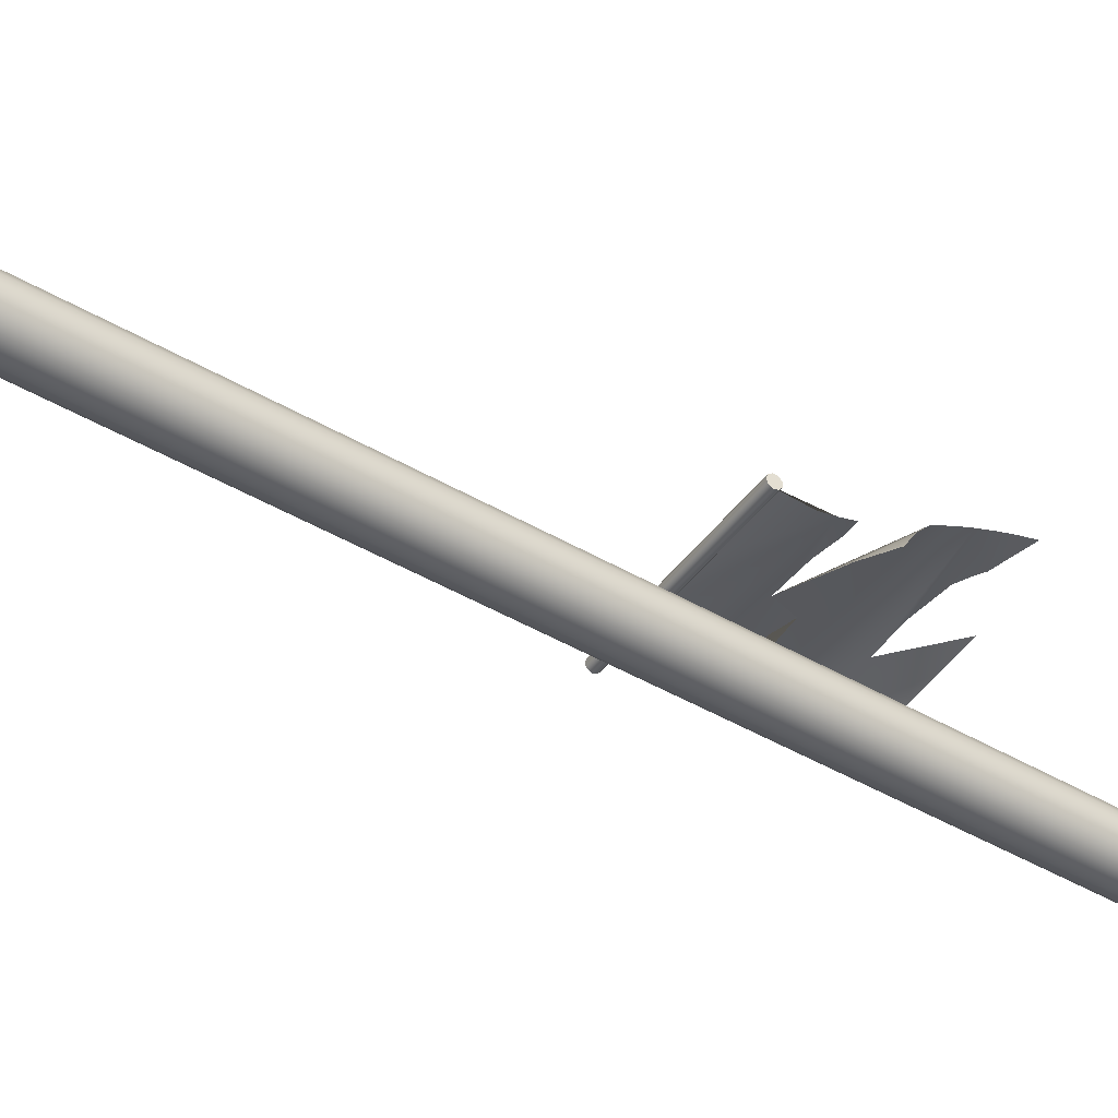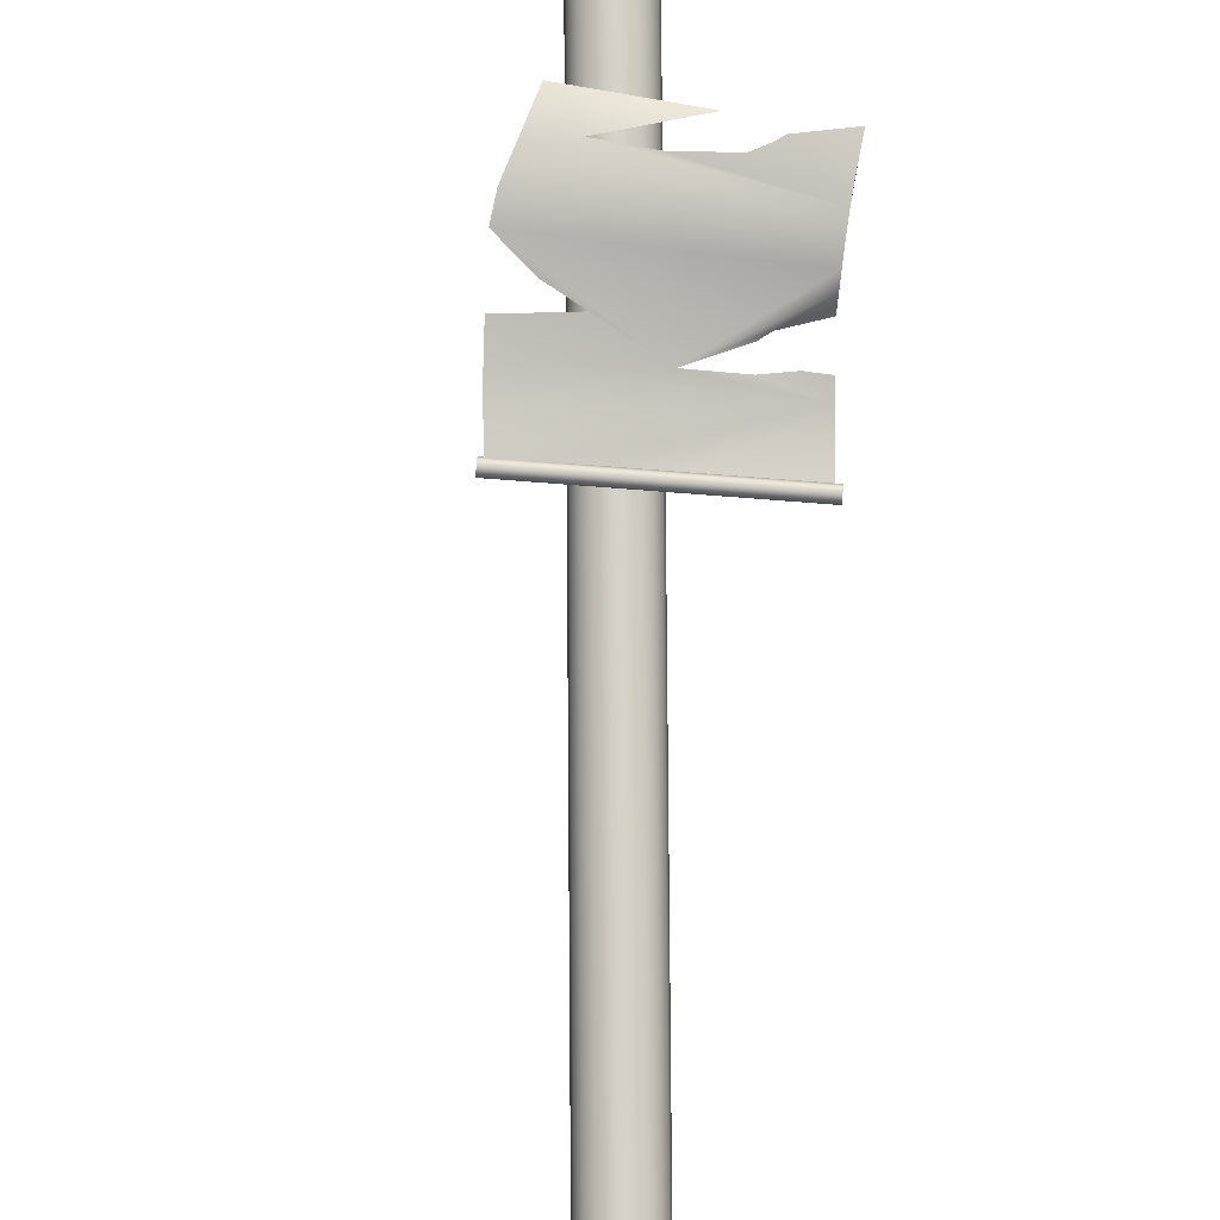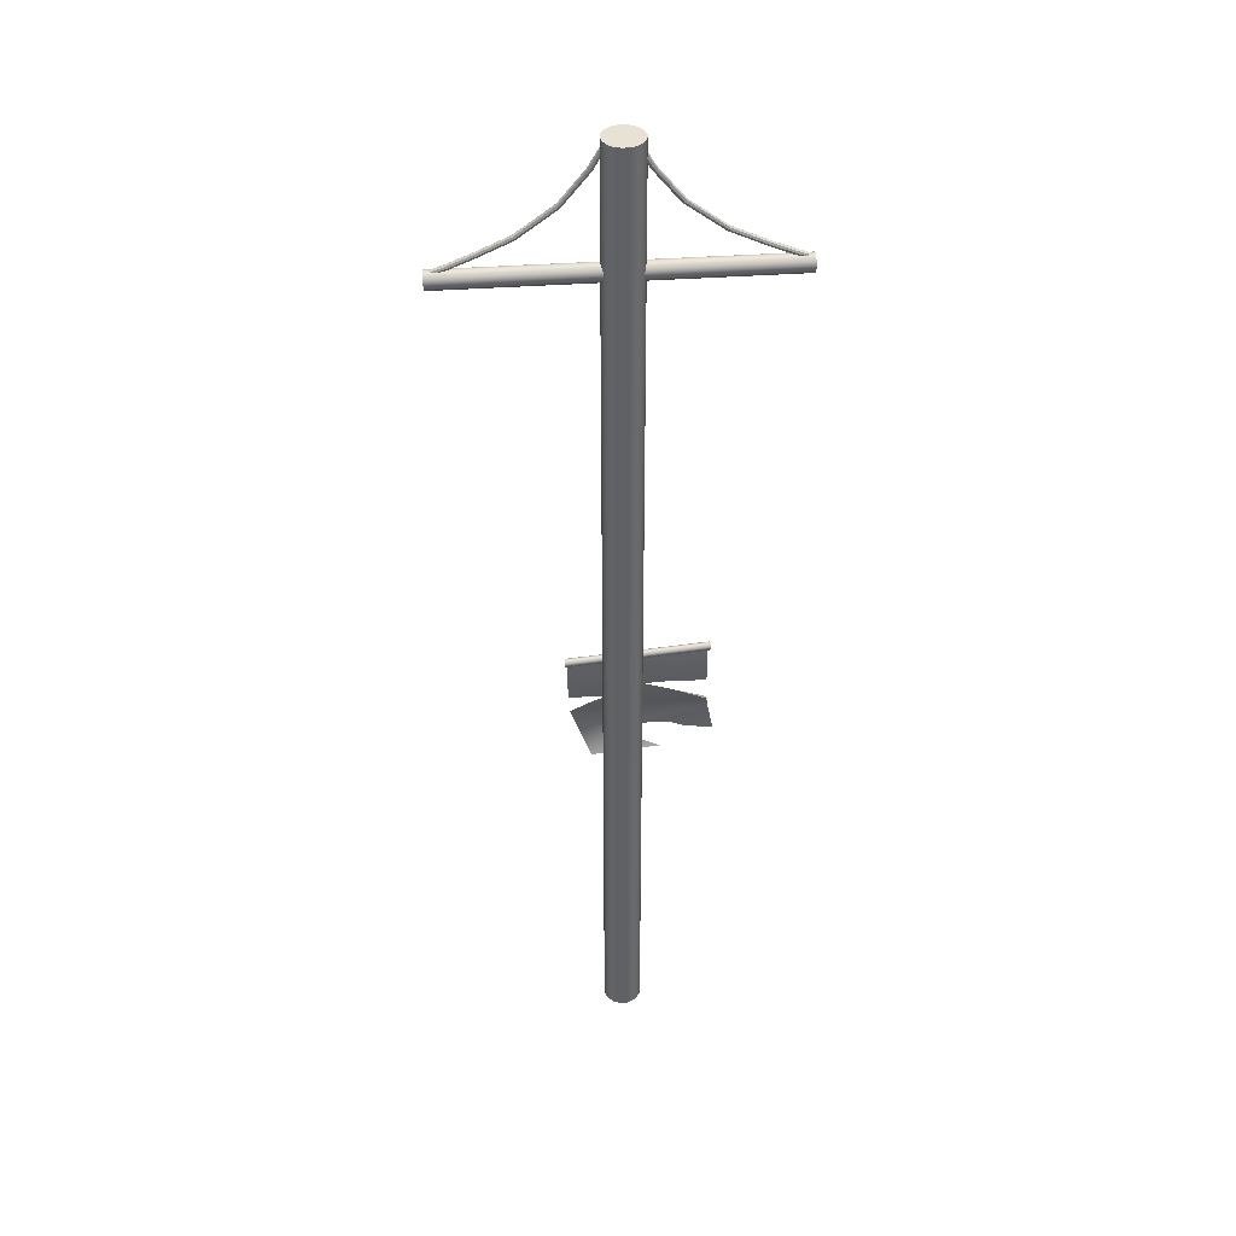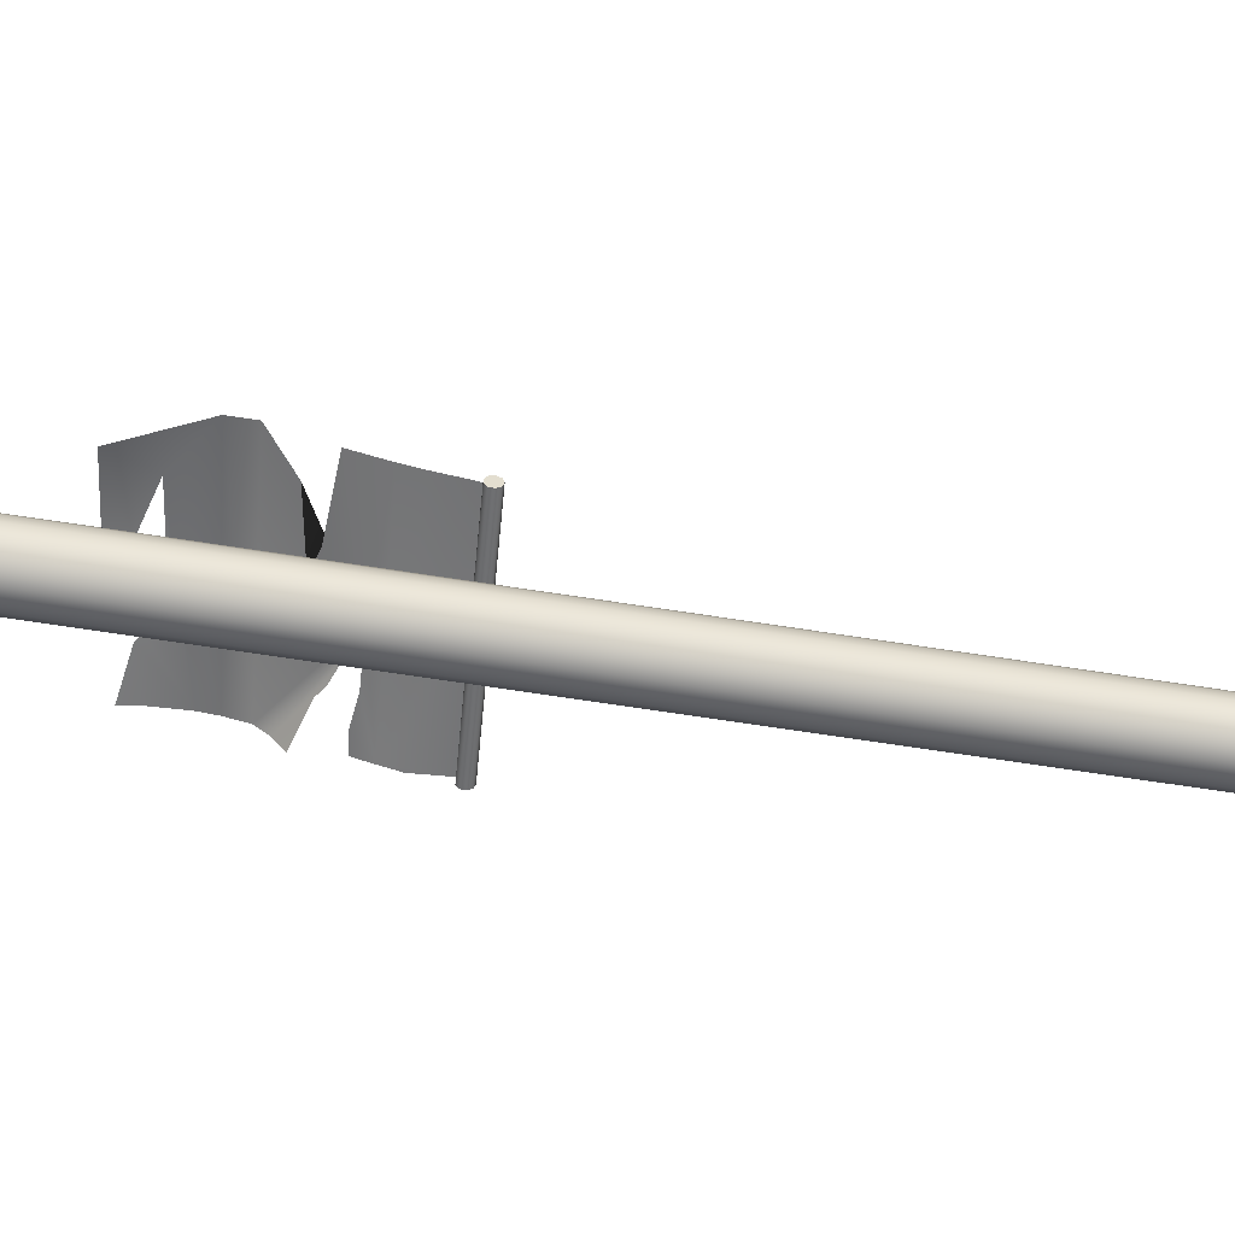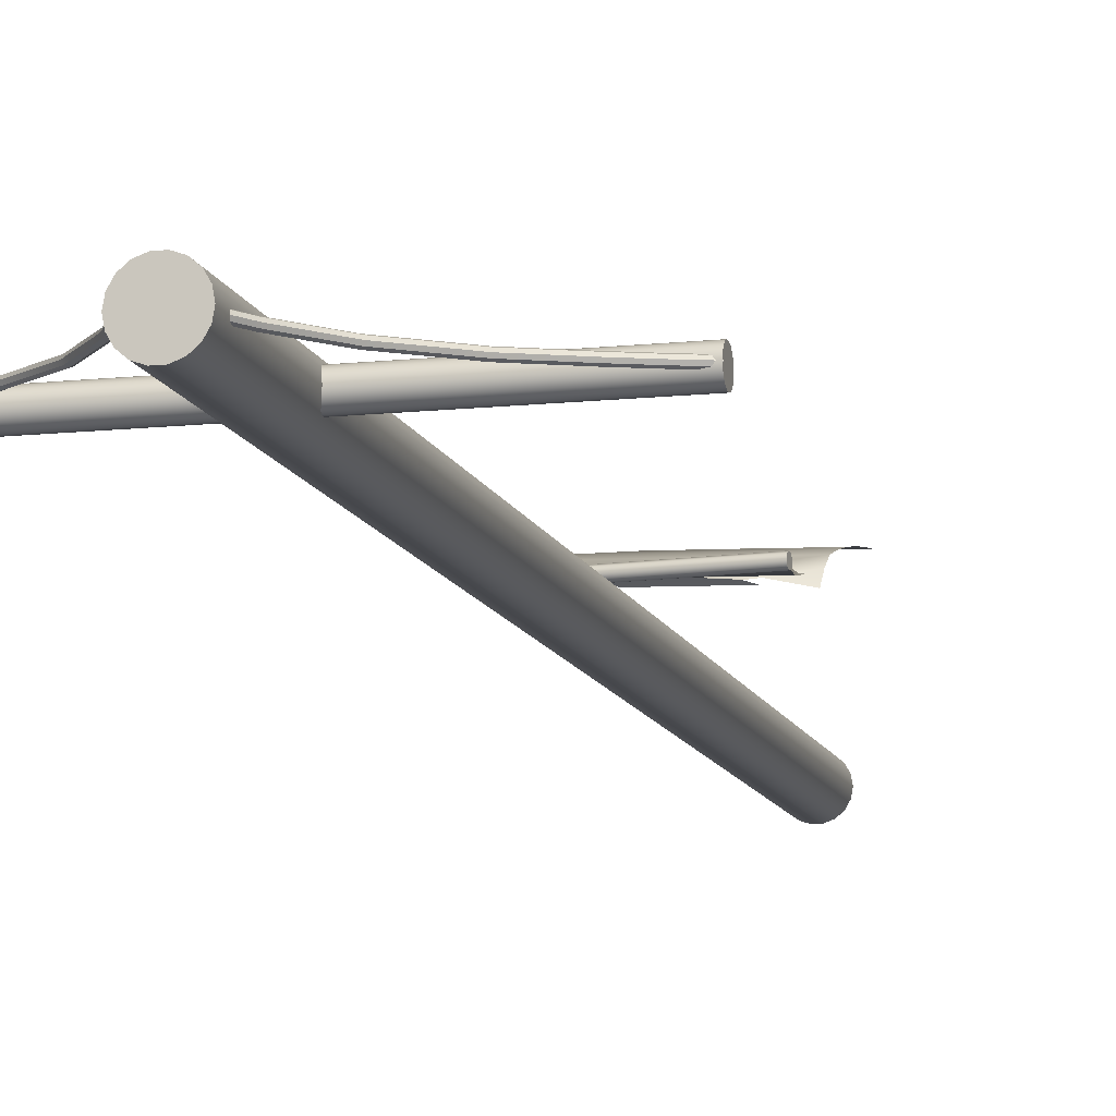
<metadata>
{"format":"obj","ext":"obj","renderer":"f3d","projection":"perspective","resolution":1024,"background":"white","views":[{"elev":-40.4,"azim":-126.5,"up":"+Z"},{"elev":78.7,"azim":179.6,"up":"+Z"},{"elev":40.5,"azim":175.0,"up":"+Y"},{"elev":-54.9,"azim":80.0,"up":"+Z"},{"elev":-11.5,"azim":-165.3,"up":"+Z"}]}
</metadata>
<code>
v  -18.89 5.895 -10.69
v  -19.07 5.895 -11.69
v  -19.07 40.8 -11.69
v  -18.89 40.8 -10.69
v  -19.58 5.895 -12.58
v  -19.58 40.8 -12.58
v  -20.36 5.895 -13.23
v  -20.36 40.8 -13.23
v  -21.32 5.895 -13.58
v  -21.32 40.8 -13.58
v  -22.34 5.895 -13.58
v  -22.34 40.8 -13.58
v  -23.3 5.895 -13.23
v  -23.3 40.8 -13.23
v  -24.08 5.895 -12.58
v  -24.08 40.8 -12.58
v  -24.59 5.895 -11.69
v  -24.59 40.8 -11.69
v  -24.76 5.895 -10.69
v  -24.76 40.8 -10.69
v  -24.59 5.895 -9.683
v  -24.59 40.8 -9.683
v  -24.08 5.895 -8.799
v  -24.08 40.8 -8.799
v  -23.3 5.895 -8.143
v  -23.3 40.8 -8.143
v  -22.34 5.895 -7.794
v  -22.34 40.8 -7.794
v  -21.32 5.895 -7.794
v  -21.32 40.8 -7.794
v  -20.36 5.895 -8.143
v  -20.36 40.8 -8.143
v  -19.58 5.895 -8.799
v  -19.58 40.8 -8.799
v  -19.07 5.895 -9.683
v  -19.07 40.8 -9.683
v  -18.89 163.2 -10.69
v  -19.07 163.2 -11.69
v  -19.58 163.2 -12.58
v  -20.36 163.2 -13.23
v  -21.32 163.2 -13.58
v  -22.34 163.2 -13.58
v  -23.3 163.2 -13.23
v  -24.08 163.2 -12.58
v  -24.59 163.2 -11.69
v  -24.76 163.2 -10.69
v  -24.59 163.2 -9.683
v  -24.08 163.2 -8.799
v  -23.3 163.2 -8.143
v  -22.34 163.2 -7.794
v  -21.32 163.2 -7.794
v  -20.36 163.2 -8.143
v  -19.58 163.2 -8.799
v  -19.07 163.2 -9.683
v  -24.1 162.2 -10.68
v  -25.83 159.1 -10.68
v  -25.73 159.1 -10.38
v  -23.99 162.1 -10.38
v  -25.48 158.9 -10.26
v  -23.73 162 -10.26
v  -25.23 158.8 -10.38
v  -23.47 161.8 -10.38
v  -25.12 158.7 -10.68
v  -23.36 161.8 -10.68
v  -25.23 158.8 -10.98
v  -23.47 161.8 -10.98
v  -25.48 158.9 -11.1
v  -23.73 162 -11.1
v  -25.73 159.1 -10.98
v  -23.99 162.1 -10.98
v  -29.66 154.4 -10.68
v  -29.57 154.3 -10.38
v  -29.36 154.1 -10.26
v  -29.15 153.9 -10.38
v  -29.06 153.8 -10.68
v  -29.15 153.9 -10.98
v  -29.36 154.1 -11.1
v  -29.57 154.3 -10.98
v  -35.21 150.3 -10.68
v  -35.15 150.2 -10.38
v  -34.99 149.9 -10.26
v  -34.83 149.7 -10.38
v  -34.77 149.6 -10.68
v  -34.83 149.7 -10.98
v  -34.99 149.9 -11.1
v  -35.15 150.2 -10.98
v  -40.33 147.9 -10.68
v  -40.28 147.8 -10.38
v  -40.15 147.5 -10.26
v  -40.03 147.3 -10.38
v  -39.98 147.2 -10.68
v  -40.03 147.3 -10.98
v  -40.15 147.5 -11.1
v  -40.28 147.8 -10.98
v  -43.68 146.5 -10.68
v  -43.63 146.4 -10.38
v  -43.52 146.1 -10.26
v  -43.41 145.9 -10.38
v  -43.36 145.8 -10.68
v  -43.41 145.9 -10.98
v  -43.52 146.1 -11.1
v  -43.63 146.4 -10.98
v  -46.14 145.6 -10.68
v  -46.1 145.5 -10.38
v  -45.99 145.2 -10.26
v  -45.89 145 -10.38
v  -45.84 144.9 -10.68
v  -45.89 145 -10.98
v  -45.99 145.2 -11.1
v  -46.1 145.5 -10.98
v  -19.05 162.2 -10.68
v  -19.16 162.1 -10.38
v  -17.42 159.1 -10.38
v  -17.32 159.1 -10.68
v  -19.42 162 -10.26
v  -17.67 158.9 -10.26
v  -19.68 161.8 -10.38
v  -17.92 158.8 -10.38
v  -19.79 161.8 -10.68
v  -18.02 158.7 -10.68
v  -19.68 161.8 -10.98
v  -17.92 158.8 -10.98
v  -19.42 162 -11.1
v  -17.67 158.9 -11.1
v  -19.16 162.1 -10.98
v  -17.42 159.1 -10.98
v  -13.57 154.3 -10.38
v  -13.48 154.4 -10.68
v  -13.78 154.1 -10.26
v  -14 153.9 -10.38
v  -14.08 153.8 -10.68
v  -14 153.9 -10.98
v  -13.78 154.1 -11.1
v  -13.57 154.3 -10.98
v  -8.002 150.2 -10.38
v  -7.937 150.3 -10.68
v  -8.159 149.9 -10.26
v  -8.316 149.7 -10.38
v  -8.381 149.6 -10.68
v  -8.316 149.7 -10.98
v  -8.159 149.9 -11.1
v  -8.002 150.2 -10.98
v  -2.87 147.8 -10.38
v  -2.819 147.9 -10.68
v  -2.994 147.5 -10.26
v  -3.118 147.3 -10.38
v  -3.169 147.2 -10.68
v  -3.118 147.3 -10.98
v  -2.994 147.5 -11.1
v  -2.87 147.8 -10.98
v  0.4878 146.4 -10.38
v  0.5342 146.5 -10.68
v  0.3758 146.1 -10.26
v  0.2637 145.9 -10.38
v  0.2173 145.8 -10.68
v  0.2637 145.9 -10.98
v  0.3758 146.1 -11.1
v  0.4878 146.4 -10.98
v  2.954 145.5 -10.38
v  2.998 145.6 -10.68
v  2.848 145.2 -10.26
v  2.742 145 -10.38
v  2.698 144.9 -10.68
v  2.742 145 -10.98
v  2.848 145.2 -11.1
v  2.954 145.5 -10.98
v  3.332 145.7 -10.69
v  3.332 145.7 -11.16
v  -46.13 145.7 -11.16
v  -46.13 145.7 -10.69
v  3.332 145.4 -11.58
v  -46.13 145.4 -11.58
v  3.332 145.1 -11.88
v  -46.13 145.1 -11.88
v  3.332 144.7 -12.05
v  -46.13 144.7 -12.05
v  3.332 144.2 -12.05
v  -46.13 144.2 -12.05
v  3.332 143.8 -11.88
v  -46.13 143.8 -11.88
v  3.332 143.4 -11.58
v  -46.13 143.4 -11.58
v  3.332 143.2 -11.16
v  -46.13 143.2 -11.16
v  3.332 143.1 -10.69
v  -46.13 143.1 -10.69
v  3.332 143.2 -10.21
v  -46.13 143.2 -10.21
v  3.332 143.4 -9.799
v  -46.13 143.4 -9.799
v  3.332 143.8 -9.491
v  -46.13 143.8 -9.491
v  3.332 144.2 -9.326
v  -46.13 144.2 -9.326
v  3.332 144.7 -9.326
v  -46.13 144.7 -9.326
v  3.332 145.1 -9.491
v  -46.13 145.1 -9.491
v  3.332 145.4 -9.799
v  -46.13 145.4 -9.799
v  3.332 145.7 -10.21
v  -46.13 145.7 -10.21
v  -13.56 76.67 -7.255
v  -13.58 76.52 -7.681
v  -35.06 78.32 -7.681
v  -35.05 78.47 -7.255
v  -13.61 76.15 -7.908
v  -35.1 77.95 -7.908
v  -13.65 75.72 -7.829
v  -35.14 77.52 -7.829
v  -13.68 75.44 -7.482
v  -35.16 77.24 -7.482
v  -13.68 75.44 -7.028
v  -35.16 77.24 -7.028
v  -13.65 75.72 -6.681
v  -35.14 77.52 -6.681
v  -13.61 76.15 -6.602
v  -35.1 77.95 -6.602
v  -13.58 76.52 -6.829
v  -35.06 78.32 -6.829
v  -34.73 72.43 -7.132
v  -34.74 70.77 -6.66
v  -32.76 70.51 -6.543
v  -30.03 70.74 -6.557
v  -25.38 70.34 -6.351
v  -14.04 70.41 -6.102
v  -14.02 72.53 -6.493
v  -14.04 74.73 -6.72
v  -14.15 76.55 -6.935
v  -18.79 76.88 -7.01
v  -25.37 77.35 -7.117
v  -30.01 77.68 -7.192
v  -34.64 78.01 -7.268
v  -34.74 74.15 -7.524
v  -20.14 57.51 -1.79
v  -17.67 53.54 -3.5
v  -14.99 60.35 -2.381
v  -30.11 68.75 -6.503
v  -31.13 68.15 -6.293
v  -35 66.09 -5.423
v  -35.15 64.97 -4.298
v  -28.19 55.28 -4.176
v  -34.88 67.1 -7
v  -14.46 62.59 -3.183
v  -17.35 65.35 -4.436
v  -23.4 66.6 -5.012
v  -21.21 67.15 -5.218
v  -14.16 67.28 -5.199
v  -35.4 63.08 -3.578
v  -35.64 61.53 -3.123
v  -35.92 59.97 -2.772
v  -36.23 58.39 -2.527
v  -31.99 57.31 -2.211
v  -31.2 57.74 -2.232
v  -29.61 58.4 -2.271
v  -24.74 58.32 -2.091
v  -36.58 56.79 -2.39
g Cylinder001
f 1 2 3 4
f 2 5 6 3
f 5 7 8 6
f 7 9 10 8
f 9 11 12 10
f 11 13 14 12
f 13 15 16 14
f 15 17 18 16
f 17 19 20 18
f 19 21 22 20
f 21 23 24 22
f 23 25 26 24
f 25 27 28 26
f 27 29 30 28
f 29 31 32 30
f 31 33 34 32
f 33 35 36 34
f 35 1 4 36
f 35 33 31 29 27 25 23 21 19 17 15 13 11 9 7 5 2 1
f 37 38 39 40 41 42 43 44 45 46 47 48 49 50 51 52 53 54
f 3 38 37 4
f 6 39 38 3
f 8 40 39 6
f 10 41 40 8
f 12 42 41 10
f 14 43 42 12
f 16 44 43 14
f 18 45 44 16
f 20 46 45 18
f 22 47 46 20
f 24 48 47 22
f 26 49 48 24
f 28 50 49 26
f 30 51 50 28
f 32 52 51 30
f 34 53 52 32
f 36 54 53 34
f 4 37 54 36
f 55 56 57 58
f 58 57 59 60
f 60 59 61 62
f 62 61 63 64
f 64 63 65 66
f 66 65 67 68
f 68 67 69 70
f 70 69 56 55
f 56 71 72 57
f 57 72 73 59
f 59 73 74 61
f 61 74 75 63
f 63 75 76 65
f 65 76 77 67
f 67 77 78 69
f 69 78 71 56
f 71 79 80 72
f 72 80 81 73
f 73 81 82 74
f 74 82 83 75
f 75 83 84 76
f 76 84 85 77
f 77 85 86 78
f 78 86 79 71
f 79 87 88 80
f 80 88 89 81
f 81 89 90 82
f 82 90 91 83
f 83 91 92 84
f 84 92 93 85
f 85 93 94 86
f 86 94 87 79
f 87 95 96 88
f 88 96 97 89
f 89 97 98 90
f 90 98 99 91
f 91 99 100 92
f 92 100 101 93
f 93 101 102 94
f 94 102 95 87
f 95 103 104 96
f 96 104 105 97
f 97 105 106 98
f 98 106 107 99
f 99 107 108 100
f 100 108 109 101
f 101 109 110 102
f 102 110 103 95
f 58 60 62 64 66 68 70 55
f 105 104 103
f 106 105 103 109 108 107
f 110 109 103
f 111 112 113 114
f 112 115 116 113
f 115 117 118 116
f 117 119 120 118
f 119 121 122 120
f 121 123 124 122
f 123 125 126 124
f 125 111 114 126
f 114 113 127 128
f 113 116 129 127
f 116 118 130 129
f 118 120 131 130
f 120 122 132 131
f 122 124 133 132
f 124 126 134 133
f 126 114 128 134
f 128 127 135 136
f 127 129 137 135
f 129 130 138 137
f 130 131 139 138
f 131 132 140 139
f 132 133 141 140
f 133 134 142 141
f 134 128 136 142
f 136 135 143 144
f 135 137 145 143
f 137 138 146 145
f 138 139 147 146
f 139 140 148 147
f 140 141 149 148
f 141 142 150 149
f 142 136 144 150
f 144 143 151 152
f 143 145 153 151
f 145 146 154 153
f 146 147 155 154
f 147 148 156 155
f 148 149 157 156
f 149 150 158 157
f 150 144 152 158
f 152 151 159 160
f 151 153 161 159
f 153 154 162 161
f 154 155 163 162
f 155 156 164 163
f 156 157 165 164
f 157 158 166 165
f 158 152 160 166
f 112 111 125 123 121 119 117 115
f 161 160 159
f 162 163 164 165 160 161
f 166 160 165
f 167 168 169 170
f 168 171 172 169
f 171 173 174 172
f 173 175 176 174
f 175 177 178 176
f 177 179 180 178
f 179 181 182 180
f 181 183 184 182
f 183 185 186 184
f 185 187 188 186
f 187 189 190 188
f 189 191 192 190
f 191 193 194 192
f 193 195 196 194
f 195 197 198 196
f 197 199 200 198
f 199 201 202 200
f 201 167 170 202
f 201 199 197 195 193 191 189 187 185 183 181 179 177 175 173 171 168 167
f 170 169 172 174 176 178 180 182 184 186 188 190 192 194 196 198 200 202
f 203 204 205 206
f 204 207 208 205
f 207 209 210 208
f 209 211 212 210
f 211 213 214 212
f 213 215 216 214
f 215 217 218 216
f 217 219 220 218
f 219 203 206 220
f 219 217 215 213 211 209 207 204 203
f 206 205 208 210 212 214 216 218 220
f 221 222 223 224 225 226 227 228 229 230 231 232 233 234
f 235 236 237
f 225 238 239 240 241
f 235 242 236
f 239 243 240
f 225 241 244 245 246 247 248 226
f 241 249 237 244
f 249 250 235 237
f 250 251 252 253 254 255 256 235
f 252 257 253

</code>
